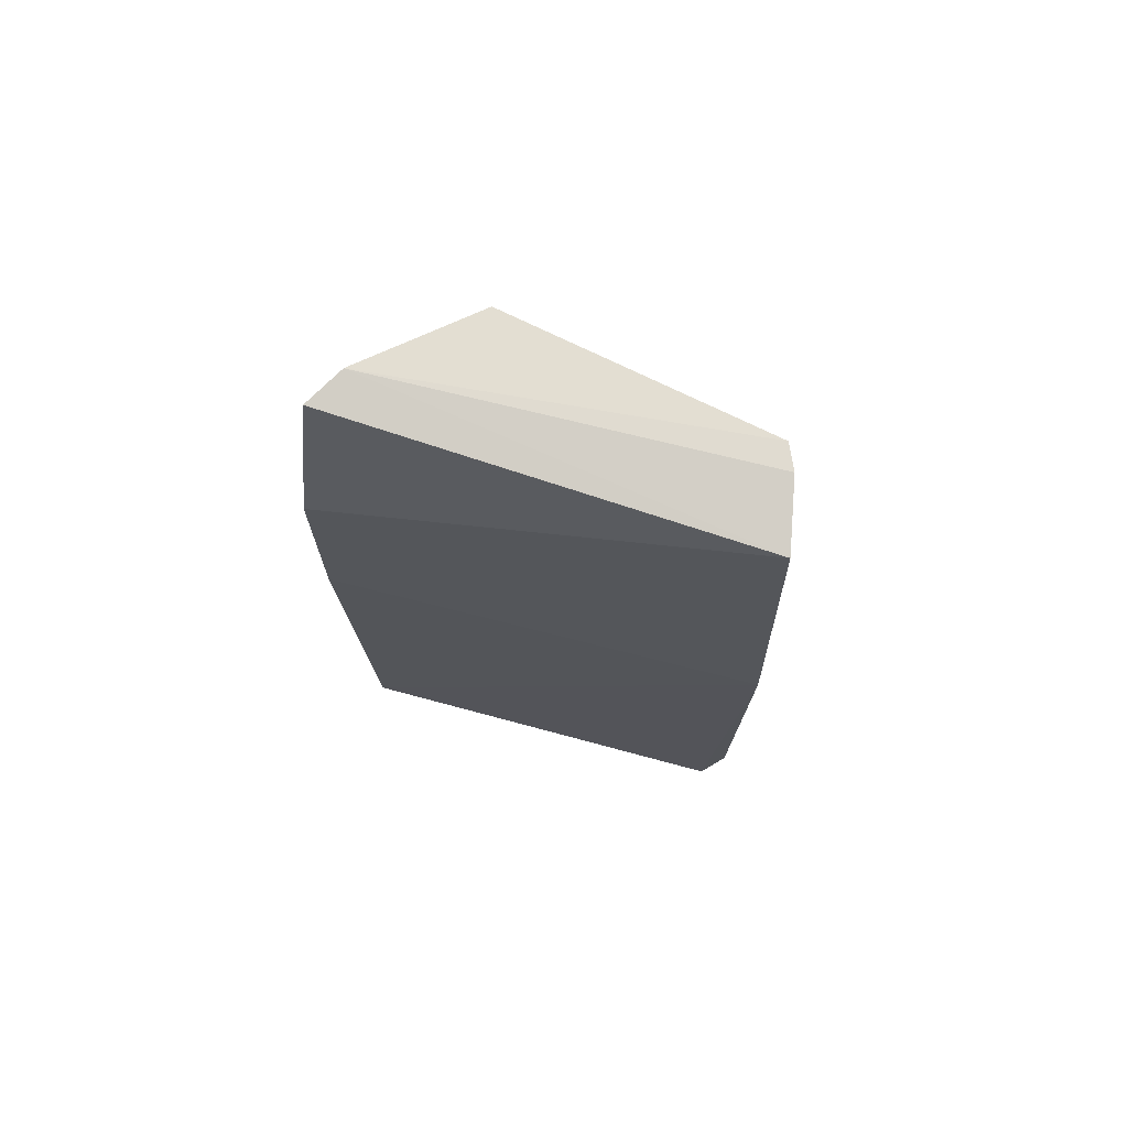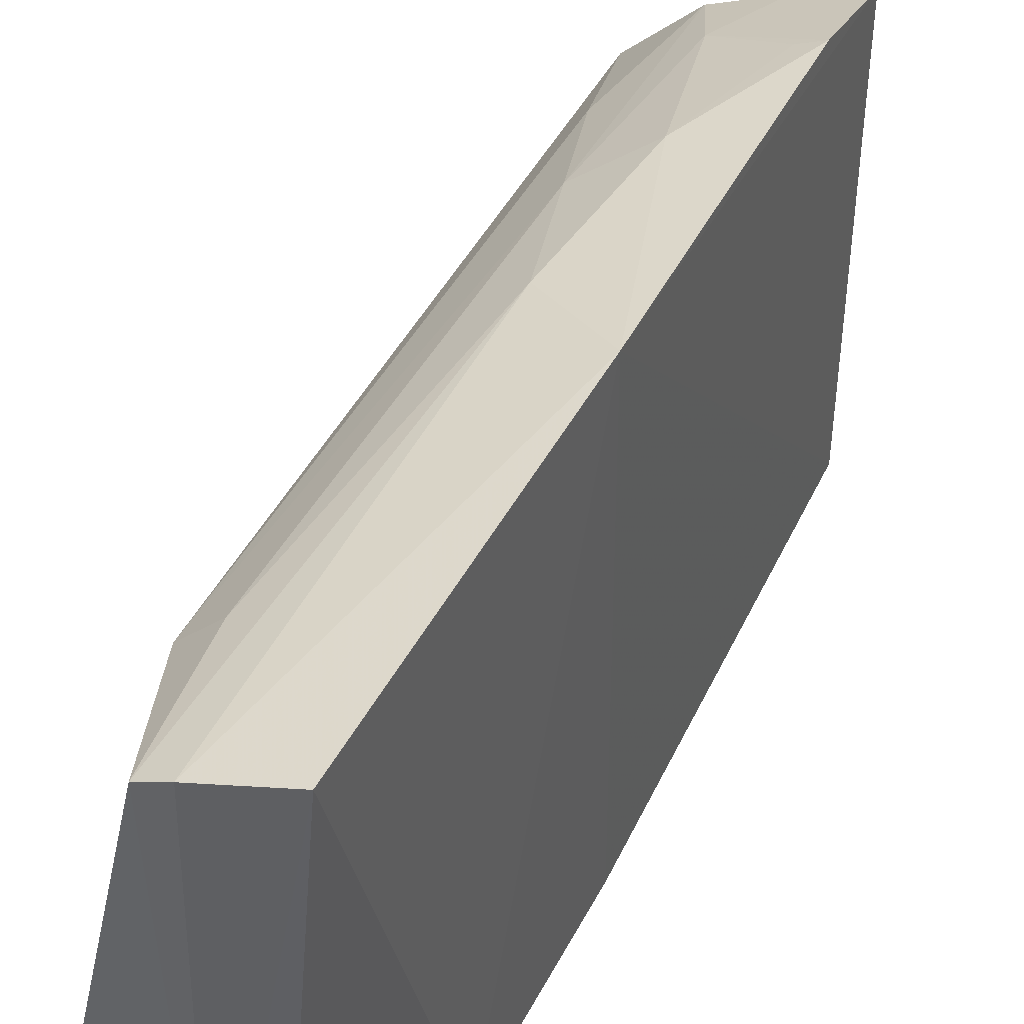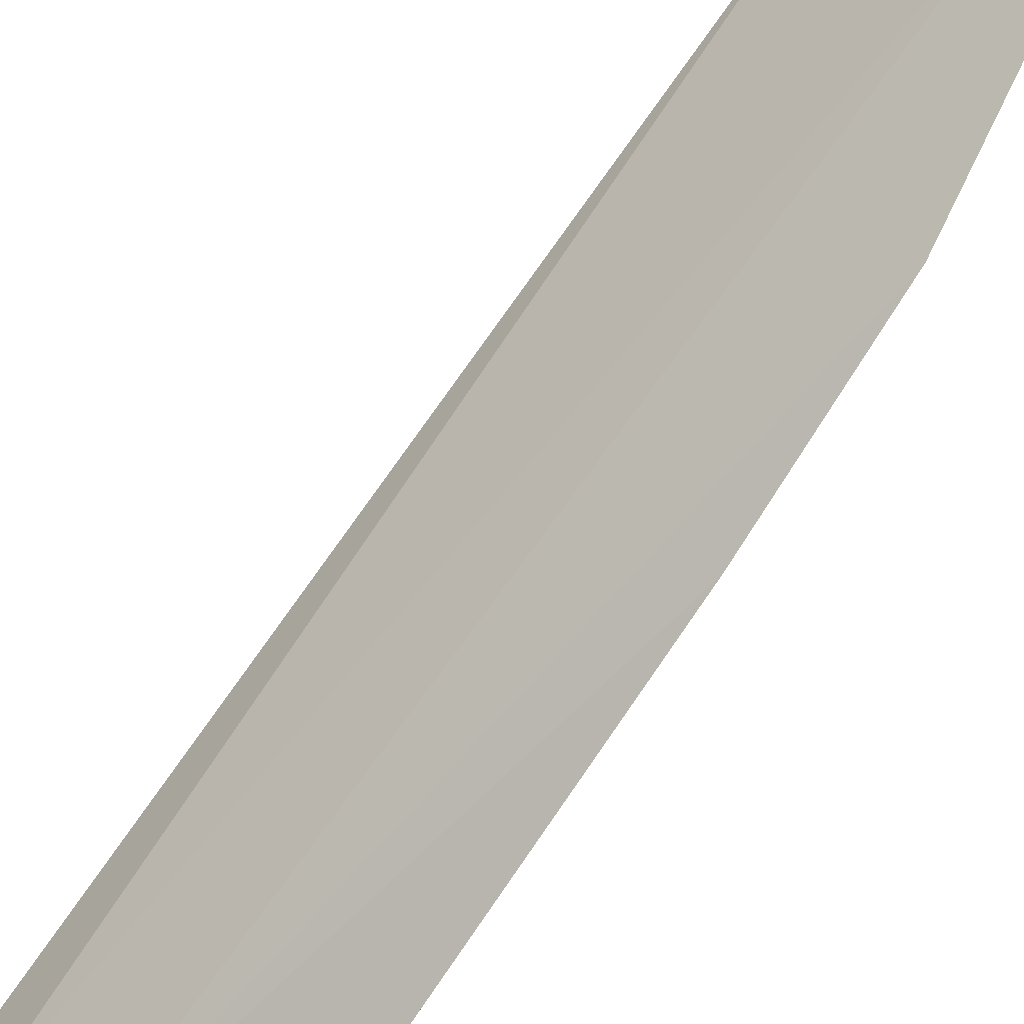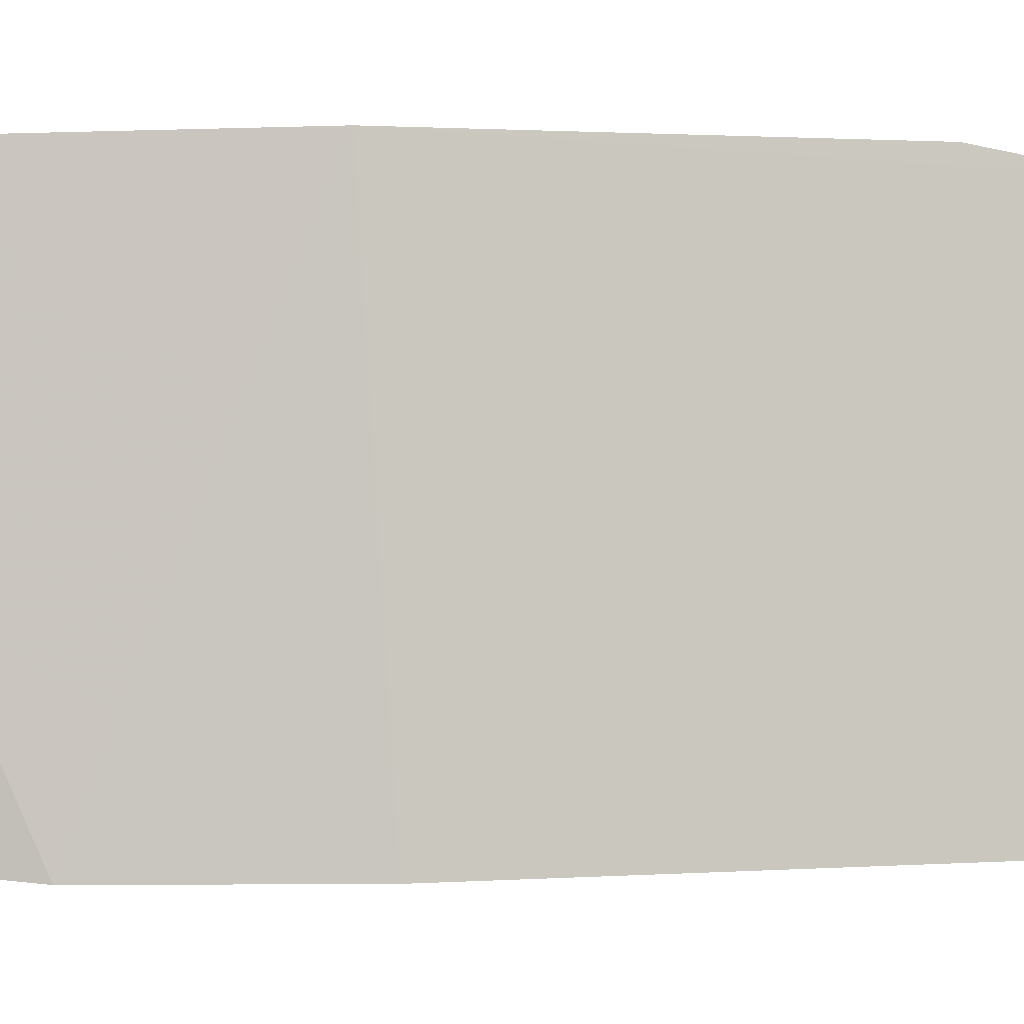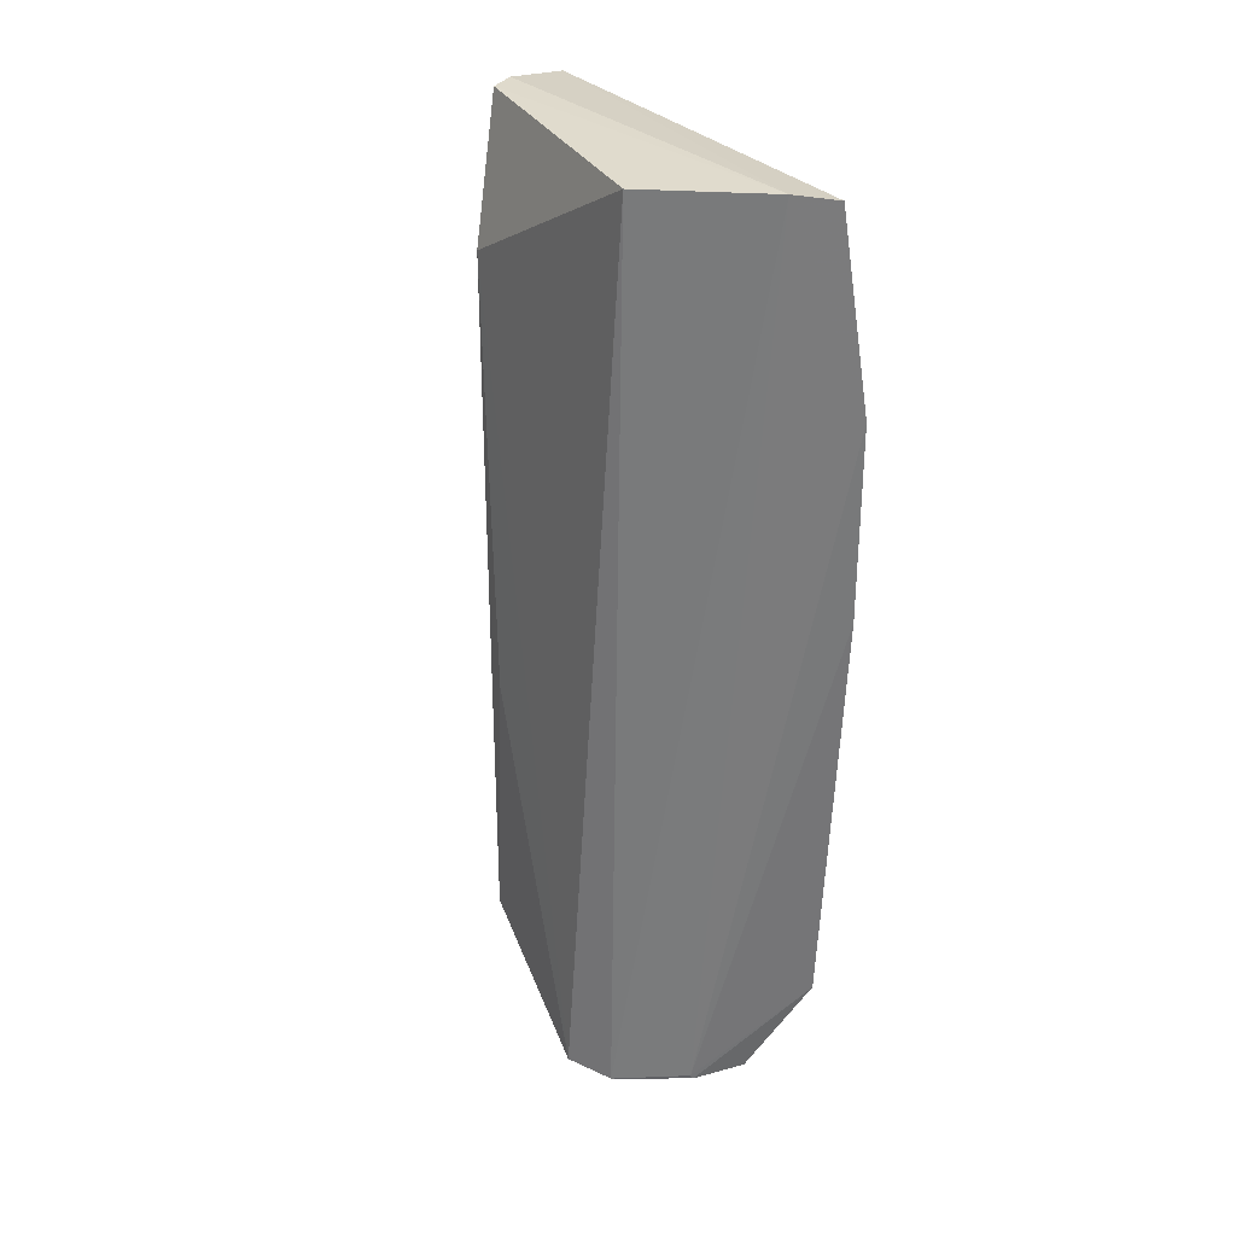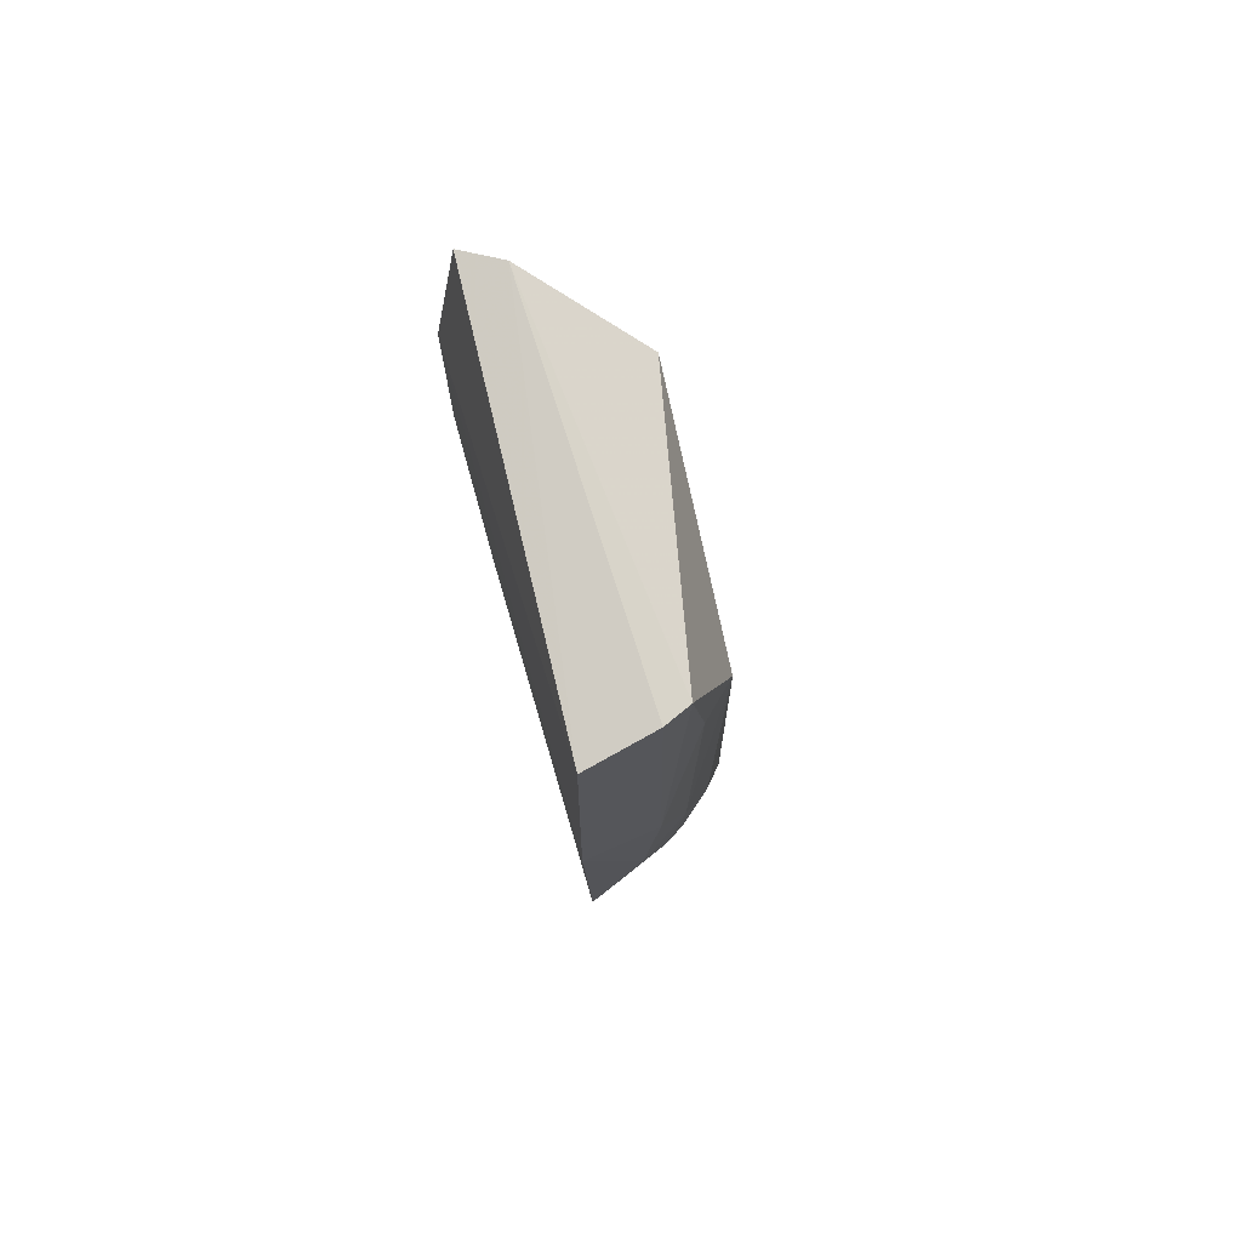
<metadata>
{"format":"obj","ext":"obj","renderer":"f3d","projection":"perspective","resolution":1024,"background":"white","views":[{"elev":71.5,"azim":103.9,"up":"+Z"},{"elev":39.6,"azim":23.8,"up":"+Y"},{"elev":-79.7,"azim":-32.5,"up":"+Y"},{"elev":-2.5,"azim":88.4,"up":"+Y"},{"elev":32.4,"azim":-38.0,"up":"+Z"},{"elev":75.5,"azim":162.3,"up":"+Z"}]}
</metadata>
<code>
v -0.2001 -0.08543 0.1419
v -0.1921 -0.08677 -0.2356
v -0.186 0.1018 0.1383
v -0.2169 0.09635 0.1434
v -0.2794 -0.01773 -0.2805
v -0.2167 -0.07424 0.1449
v -0.1894 -0.09367 0.053
v -0.1878 0.09361 -0.233
v -0.2555 -0.02779 0.1421
v -0.2709 -0.03908 -0.2816
v -0.1834 0.106 -0.02524
v -0.2686 0.05012 -0.2354
v -0.2285 0.09166 0.1431
v -0.242 -0.06163 -0.2797
v -0.1888 -0.09348 -0.03794
v -0.2414 0.07464 -0.2341
v -0.2511 0.07476 0.08323
v -0.2192 0.09842 -0.05238
v -0.2183 -0.07164 -0.2792
v -0.2644 0.04953 -0.1142
v -0.2536 0.07003 -0.1733
v -0.1867 0.1028 -0.1864
v -0.2363 0.08791 0.08318
v -0.2408 -0.06214 -0.2819
v -0.2356 0.08703 -0.1128
v -0.2121 0.09955 -0.1274
v -0.2143 0.08563 -0.2326
v -0.2292 0.0849 -0.2022
v -0.1968 0.09914 -0.186
f 6 1 3
f 6 3 4
f 7 3 1
f 7 1 6
f 10 9 5
f 10 6 9
f 11 2 8
f 11 3 7
f 11 4 3
f 13 9 6
f 13 6 4
f 14 7 6
f 14 6 10
f 15 11 7
f 15 2 11
f 15 14 2
f 15 7 14
f 16 8 5
f 16 5 12
f 17 5 9
f 17 9 13
f 18 13 4
f 18 4 11
f 19 8 2
f 19 5 8
f 20 17 12
f 20 12 5
f 20 5 17
f 21 16 12
f 21 12 17
f 22 11 8
f 23 17 13
f 23 13 18
f 24 19 2
f 24 2 14
f 24 14 10
f 24 10 5
f 24 5 19
f 25 16 21
f 25 23 18
f 25 21 17
f 25 17 23
f 26 18 11
f 26 11 22
f 26 25 18
f 27 22 8
f 27 8 16
f 28 16 25
f 28 25 26
f 28 27 16
f 28 22 27
f 29 28 26
f 29 26 22
f 29 22 28

</code>
